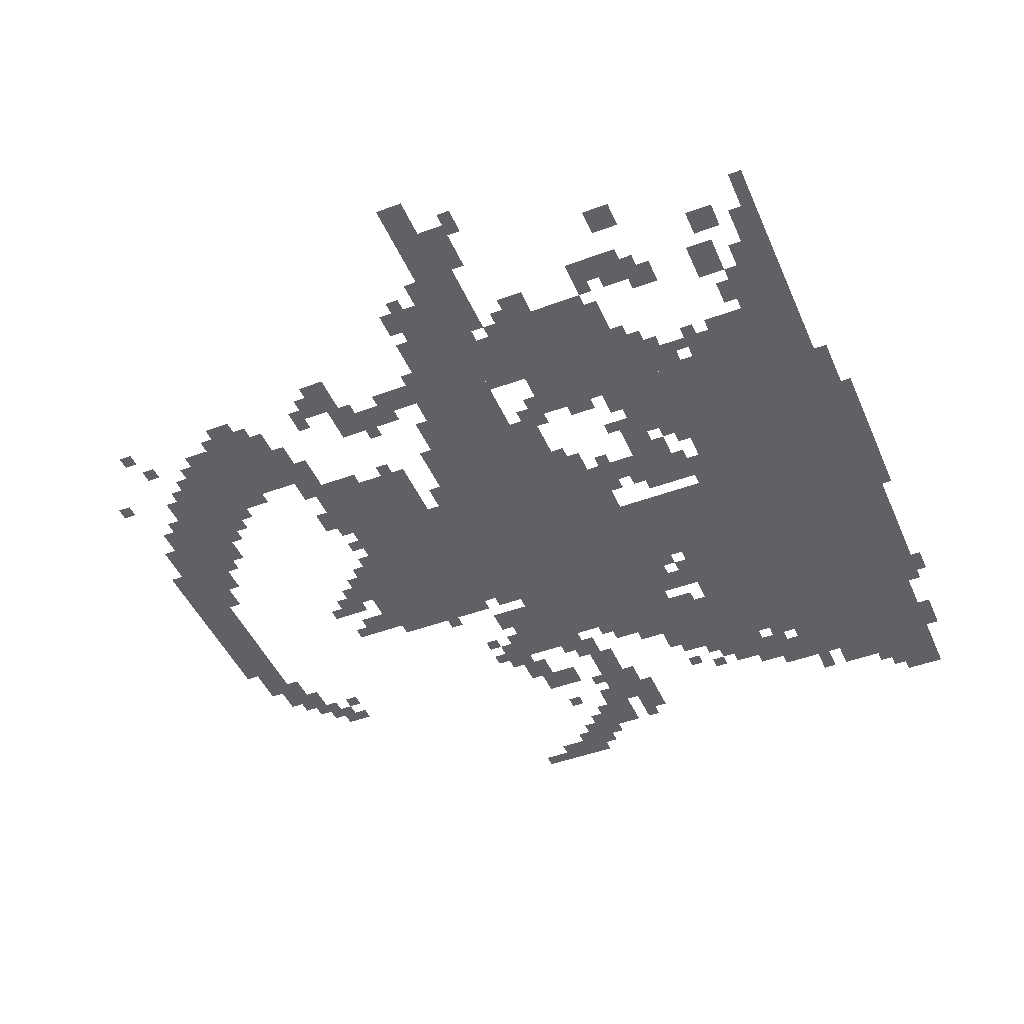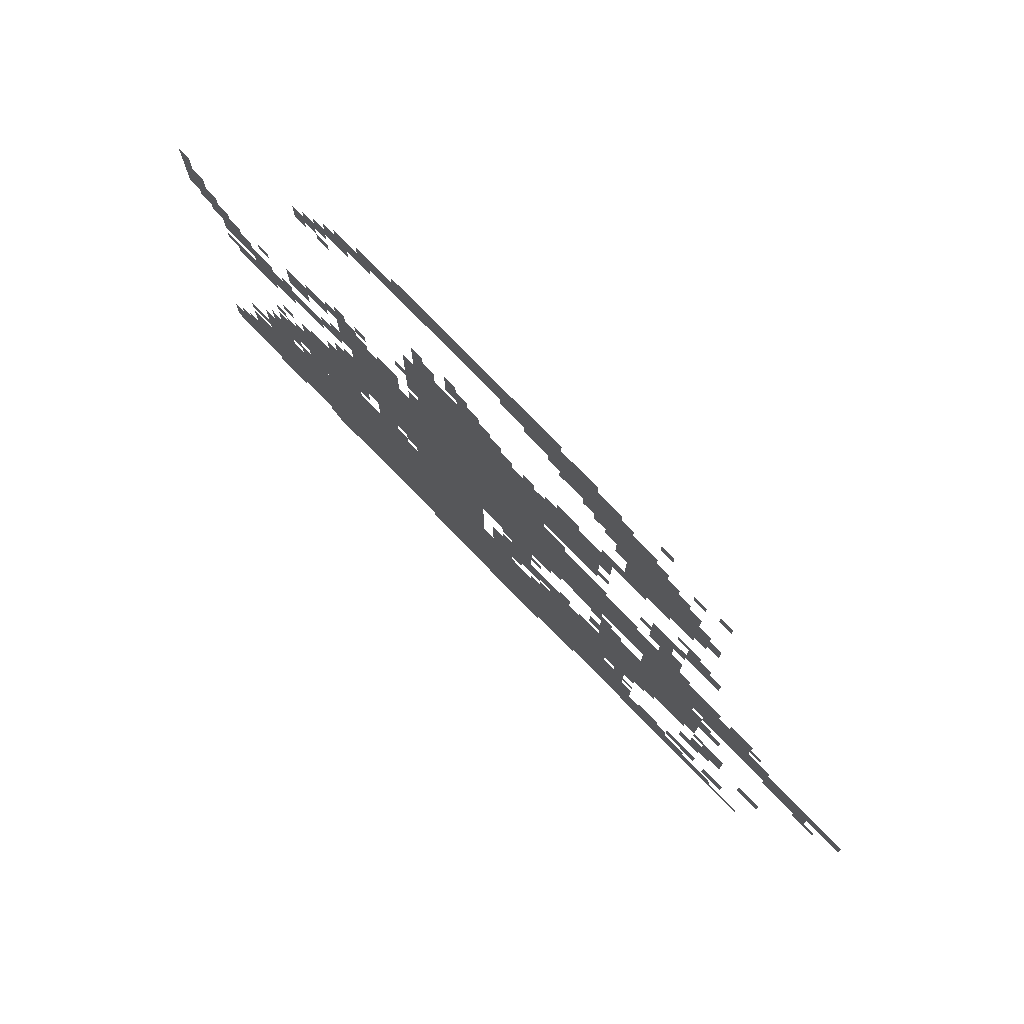
<metadata>
{"format":"obj","ext":"obj","renderer":"f3d","projection":"perspective","resolution":1024,"background":"white","views":[{"elev":-46.6,"azim":-67.1,"up":"+Z"},{"elev":77.7,"azim":-134.3,"up":"+Y"}]}
</metadata>
<code>
g heianjie_alter-mesh
v -288 57 0
v -288 441 0
v -832 441 0
v -832 57 0
v -832 57 0
v -832 441 0
v -1344 441 0
v -1344 57 0
v -736 1049 0
v -736 1433 0
v -1024 1433 0
v -1024 1049 0
v -736 697 0
v -736 1049 0
v -1024 1049 0
v -1024 697 0
v -512 697 0
v -512 1081 0
v -736 1081 0
v -736 697 0
v -1024 857 0
v -1024 1049 0
v -1312 1049 0
v -1312 857 0
v -1440 505 0
v -1440 825 0
v -1600 825 0
v -1600 505 0
v -320 441 0
v -320 601 0
v -640 601 0
v -640 441 0
v -96 57 0
v -96 313 0
v -288 313 0
v -288 57 0
v -1312 857 0
v -1312 1049 0
v -1568 1049 0
v -1568 857 0
v -640 441 0
v -640 601 0
v -928 601 0
v -928 441 0
v -1344 1465 0
v -1344 1689 0
v -1536 1689 0
v -1536 1465 0
v -1120 1177 0
v -1120 1433 0
v -1280 1433 0
v -1280 1177 0
v -1568 825 0
v -1568 985 0
v -1760 985 0
v -1760 825 0
v -1344 57 0
v -1344 185 0
v -1568 185 0
v -1568 57 0
v -1152 1721 0
v -1152 1881 0
v -1312 1881 0
v -1312 1721 0
v -352 601 0
v -352 761 0
v -512 761 0
v -512 601 0
v -704 601 0
v -704 697 0
v -928 697 0
v -928 601 0
v -928 1849 0
v -928 1945 0
v -1152 1945 0
v -1152 1849 0
v -704 1849 0
v -704 1945 0
v -928 1945 0
v -928 1849 0
v -1152 441 0
v -1152 569 0
v -1312 569 0
v -1312 441 0
v -1312 601 0
v -1312 761 0
v -1440 761 0
v -1440 601 0
v -1312 441 0
v -1312 601 0
v -1440 601 0
v -1440 441 0
v -1024 1209 0
v -1024 1401 0
v -1120 1401 0
v -1120 1209 0
v -1760 793 0
v -1760 889 0
v -1952 889 0
v -1952 793 0
v -160 313 0
v -160 473 0
v -256 473 0
v -256 313 0
v -1024 1049 0
v -1024 1209 0
v -1120 1209 0
v -1120 1049 0
v -800 25 0
v -800 57 0
v -1248 57 0
v -1248 25 0
v -352 25 0
v -352 57 0
v -800 57 0
v -800 25 0
v -1312 1689 0
v -1312 1817 0
v -1408 1817 0
v -1408 1689 0
v -1024 793 0
v -1024 857 0
v -1184 857 0
v -1184 793 0
v 0 57 0
v 0 153 0
v -96 153 0
v -96 57 0
v -224 505 0
v -224 601 0
v -320 601 0
v -320 505 0
v -1664 409 0
v -1664 537 0
v -1728 537 0
v -1728 409 0
v -1024 729 0
v -1024 793 0
v -1152 793 0
v -1152 729 0
v 0 1081 0
v 0 1209 0
v -64 1209 0
v -64 1081 0
v -448 761 0
v -448 889 0
v -512 889 0
v -512 761 0
v -128 857 0
v -128 921 0
v -256 921 0
v -256 857 0
v -1184 793 0
v -1184 857 0
v -1312 857 0
v -1312 793 0
v -1024 601 0
v -1024 729 0
v -1088 729 0
v -1088 601 0
v -1056 1785 0
v -1056 1849 0
v -1152 1849 0
v -1152 1785 0
v -608 1849 0
v -608 1913 0
v -704 1913 0
v -704 1849 0
v -480 1081 0
v -480 1145 0
v -576 1145 0
v -576 1081 0
v -1024 505 0
v -1024 601 0
v -1088 601 0
v -1088 505 0
v -576 1081 0
v -576 1145 0
v -672 1145 0
v -672 1081 0
v -1952 825 0
v -1952 889 0
v -2047 889 0
v -2047 825 0
v -576 601 0
v -576 697 0
v -640 697 0
v -640 601 0
v -1568 185 0
v -1568 249 0
v -1664 249 0
v -1664 185 0
v -64 1017 0
v -64 1113 0
v -128 1113 0
v -128 1017 0
v -1536 1241 0
v -1536 1337 0
v -1600 1337 0
v -1600 1241 0
v -448 1145 0
v -448 1209 0
v -544 1209 0
v -544 1145 0
v -320 1049 0
v -320 1145 0
v -384 1145 0
v -384 1049 0
v -1568 57 0
v -1568 121 0
v -1664 121 0
v -1664 57 0
v -288 953 0
v -288 985 0
v -480 985 0
v -480 953 0
v -960 505 0
v -960 601 0
v -1024 601 0
v -1024 505 0
v -1344 249 0
v -1344 345 0
v -1408 345 0
v -1408 249 0
v -96 953 0
v -96 985 0
v -288 985 0
v -288 953 0
v -1216 1049 0
v -1216 1113 0
v -1312 1113 0
v -1312 1049 0
v -928 0 0
v -928 25 0
v -1120 25 0
v -1120 0 0
v -736 0 0
v -736 25 0
v -928 25 0
v -928 0 0
v -1120 1049 0
v -1120 1113 0
v -1216 1113 0
v -1216 1049 0
v -1440 1177 0
v -1440 1273 0
v -1504 1273 0
v -1504 1177 0
v -1344 377 0
v -1344 441 0
v -1408 441 0
v -1408 377 0
v -1408 1689 0
v -1408 1753 0
v -1472 1753 0
v -1472 1689 0
v -544 1817 0
v -544 1881 0
v -608 1881 0
v -608 1817 0
v -1632 665 0
v -1632 729 0
v -1696 729 0
v -1696 665 0
v -448 985 0
v -448 1049 0
v -512 1049 0
v -512 985 0
v -1792 377 0
v -1792 441 0
v -1856 441 0
v -1856 377 0
v -1696 153 0
v -1696 217 0
v -1760 217 0
v -1760 153 0
v -1472 1049 0
v -1472 1113 0
v -1536 1113 0
v -1536 1049 0
v -832 1497 0
v -832 1561 0
v -896 1561 0
v -896 1497 0
v -1248 1657 0
v -1248 1721 0
v -1312 1721 0
v -1312 1657 0
v -384 1113 0
v -384 1177 0
v -448 1177 0
v -448 1113 0
v -736 1465 0
v -736 1529 0
v -800 1529 0
v -800 1465 0
v -1600 537 0
v -1600 665 0
v -1632 665 0
v -1632 537 0
v -1600 665 0
v -1600 793 0
v -1632 793 0
v -1632 665 0
v -192 921 0
v -192 953 0
v -320 953 0
v -320 921 0
v -1344 185 0
v -1344 249 0
v -1408 249 0
v -1408 185 0
v -1664 57 0
v -1664 121 0
v -1728 121 0
v -1728 57 0
v -864 1433 0
v -864 1465 0
v -992 1465 0
v -992 1433 0
v -736 1433 0
v -736 1465 0
v -864 1465 0
v -864 1433 0
v -704 1177 0
v -704 1305 0
v -736 1305 0
v -736 1177 0
v -704 1305 0
v -704 1433 0
v -736 1433 0
v -736 1305 0
v -960 441 0
v -960 505 0
v -1024 505 0
v -1024 441 0
v -1440 1113 0
v -1440 1177 0
v -1504 1177 0
v -1504 1113 0
v -320 921 0
v -320 953 0
v -416 953 0
v -416 921 0
v -1280 1433 0
v -1280 1465 0
v -1376 1465 0
v -1376 1433 0
v -1376 1433 0
v -1376 1465 0
v -1472 1465 0
v -1472 1433 0
v -96 985 0
v -96 1017 0
v -192 1017 0
v -192 985 0
v -1120 1113 0
v -1120 1145 0
v -1184 1145 0
v -1184 1113 0
v -704 1081 0
v -704 1145 0
v -736 1145 0
v -736 1081 0
v -608 1145 0
v -608 1177 0
v -672 1177 0
v -672 1145 0
v -1408 217 0
v -1408 281 0
v -1440 281 0
v -1440 217 0
v -1696 985 0
v -1696 1017 0
v -1760 1017 0
v -1760 985 0
v -128 1017 0
v -128 1081 0
v -160 1081 0
v -160 1017 0
v -992 1817 0
v -992 1849 0
v -1056 1849 0
v -1056 1817 0
v -1504 1209 0
v -1504 1273 0
v -1536 1273 0
v -1536 1209 0
v -1728 57 0
v -1728 89 0
v -1792 89 0
v -1792 57 0
v -416 1689 0
v -416 1753 0
v -448 1753 0
v -448 1689 0
v -448 1721 0
v -448 1785 0
v -480 1785 0
v -480 1721 0
v -160 25 0
v -160 57 0
v -224 57 0
v -224 25 0
v -1568 1529 0
v -1568 1593 0
v -1600 1593 0
v -1600 1529 0
v -1600 1241 0
v -1600 1305 0
v -1632 1305 0
v -1632 1241 0
v 0 1209 0
v 0 1273 0
v -32 1273 0
v -32 1209 0
v -1152 1433 0
v -1152 1465 0
v -1216 1465 0
v -1216 1433 0
v -1504 1337 0
v -1504 1369 0
v -1568 1369 0
v -1568 1337 0
v -256 441 0
v -256 473 0
v -320 473 0
v -320 441 0
v -1600 345 0
v -1600 409 0
v -1632 409 0
v -1632 345 0
v -1120 441 0
v -1120 505 0
v -1152 505 0
v -1152 441 0
v -1440 441 0
v -1440 505 0
v -1472 505 0
v -1472 441 0
v -96 345 0
v -96 377 0
v -160 377 0
v -160 345 0
v -1568 121 0
v -1568 153 0
v -1632 153 0
v -1632 121 0
v -384 0 0
v -384 25 0
v -448 25 0
v -448 0 0
v -64 153 0
v -64 217 0
v -96 217 0
v -96 153 0
v -1472 185 0
v -1472 217 0
v -1536 217 0
v -1536 185 0
v -1088 505 0
v -1088 569 0
v -1120 569 0
v -1120 505 0
v -416 761 0
v -416 825 0
v -448 825 0
v -448 761 0
v -1920 729 0
v -1920 761 0
v -1984 761 0
v -1984 729 0
v -256 889 0
v -256 921 0
v -320 921 0
v -320 889 0
v -1760 889 0
v -1760 921 0
v -1824 921 0
v -1824 889 0
v -512 633 0
v -512 697 0
v -544 697 0
v -544 633 0
v -288 601 0
v -288 665 0
v -320 665 0
v -320 601 0
v -1248 569 0
v -1248 601 0
v -1312 601 0
v -1312 569 0
v -640 665 0
v -640 697 0
v -704 697 0
v -704 665 0
v -1280 633 0
v -1280 697 0
v -1312 697 0
v -1312 633 0
v -320 665 0
v -320 729 0
v -352 729 0
v -352 665 0
v -320 601 0
v -320 665 0
v -352 665 0
v -352 601 0
v -1824 761 0
v -1824 793 0
v -1888 793 0
v -1888 761 0
v -1888 761 0
v -1888 793 0
v -1952 793 0
v -1952 761 0
v -1088 569 0
v -1088 601 0
v -1152 601 0
v -1152 569 0
v -1632 345 0
v -1632 409 0
v -1664 409 0
v -1664 345 0
v -1152 1881 0
v -1152 1913 0
v -1216 1913 0
v -1216 1881 0
v -1152 569 0
v -1152 601 0
v -1216 601 0
v -1216 569 0
v -1632 409 0
v -1632 473 0
v -1664 473 0
v -1664 409 0
v -1696 793 0
v -1696 825 0
v -1760 825 0
v -1760 793 0
v -1312 1561 0
v -1312 1625 0
v -1344 1625 0
v -1344 1561 0
v -1536 1561 0
v -1536 1625 0
v -1568 1625 0
v -1568 1561 0
v -192 985 0
v -192 1017 0
v -256 1017 0
v -256 985 0
v -1312 1625 0
v -1312 1689 0
v -1344 1689 0
v -1344 1625 0
v -1536 1497 0
v -1536 1561 0
v -1568 1561 0
v -1568 1497 0
v -1440 825 0
v -1440 857 0
v -1504 857 0
v -1504 825 0
v -1632 793 0
v -1632 825 0
v -1696 825 0
v -1696 793 0
v -1280 1369 0
v -1280 1433 0
v -1312 1433 0
v -1312 1369 0
v -1280 1305 0
v -1280 1369 0
v -1312 1369 0
v -1312 1305 0
v -1568 985 0
v -1568 1017 0
v -1632 1017 0
v -1632 985 0
v -192 473 0
v -192 505 0
v -256 505 0
v -256 473 0
v -1504 825 0
v -1504 857 0
v -1568 857 0
v -1568 825 0
v -256 345 0
v -256 409 0
v -288 409 0
v -288 345 0
v -1280 761 0
v -1280 793 0
v -1344 793 0
v -1344 761 0
v -1312 1401 0
v -1312 1433 0
v -1376 1433 0
v -1376 1401 0
v -1312 1049 0
v -1312 1081 0
v -1376 1081 0
v -1376 1049 0
v -864 1465 0
v -864 1497 0
v -928 1497 0
v -928 1465 0
v -480 1785 0
v -480 1817 0
v -544 1817 0
v -544 1785 0
v -1088 665 0
v -1088 697 0
v -1120 697 0
v -1120 665 0
v -1504 1113 0
v -1504 1145 0
v -1536 1145 0
v -1536 1113 0
v -64 1113 0
v -64 1145 0
v -96 1145 0
v -96 1113 0
v -256 697 0
v -256 729 0
v -288 729 0
v -288 697 0
v -1632 729 0
v -1632 761 0
v -1664 761 0
v -1664 729 0
v -992 665 0
v -992 697 0
v -1024 697 0
v -1024 665 0
v -1152 761 0
v -1152 793 0
v -1184 793 0
v -1184 761 0
v -224 1081 0
v -224 1113 0
v -256 1113 0
v -256 1081 0
v -1760 953 0
v -1760 985 0
v -1792 985 0
v -1792 953 0
v -416 985 0
v -416 1017 0
v -448 1017 0
v -448 985 0
v -480 889 0
v -480 921 0
v -512 921 0
v -512 889 0
v -96 889 0
v -96 921 0
v -128 921 0
v -128 889 0
v -288 985 0
v -288 1017 0
v -320 1017 0
v -320 985 0
v -480 1049 0
v -480 1081 0
v -512 1081 0
v -512 1049 0
v -32 1049 0
v -32 1081 0
v -64 1081 0
v -64 1049 0
v -160 1017 0
v -160 1049 0
v -192 1049 0
v -192 1017 0
v -1312 793 0
v -1312 825 0
v -1344 825 0
v -1344 793 0
v -224 633 0
v -224 665 0
v -256 665 0
v -256 633 0
v -1088 441 0
v -1088 473 0
v -1120 473 0
v -1120 441 0
v -928 441 0
v -928 473 0
v -960 473 0
v -960 441 0
v -1664 377 0
v -1664 409 0
v -1696 409 0
v -1696 377 0
v -1408 409 0
v -1408 441 0
v -1440 441 0
v -1440 409 0
v -1472 473 0
v -1472 505 0
v -1504 505 0
v -1504 473 0
v -1632 505 0
v -1632 537 0
v -1664 537 0
v -1664 505 0
v -1120 537 0
v -1120 569 0
v -1152 569 0
v -1152 537 0
v -192 505 0
v -192 537 0
v -224 537 0
v -224 505 0
v -1376 345 0
v -1376 377 0
v -1408 377 0
v -1408 345 0
v -640 601 0
v -640 633 0
v -672 633 0
v -672 601 0
v -992 601 0
v -992 633 0
v -1024 633 0
v -1024 601 0
v -672 633 0
v -672 665 0
v -704 665 0
v -704 633 0
v -256 601 0
v -256 633 0
v -288 633 0
v -288 601 0
v -32 153 0
v -32 185 0
v -64 185 0
v -64 153 0
v -1408 313 0
v -1408 345 0
v -1440 345 0
v -1440 313 0
v -1184 601 0
v -1184 633 0
v -1216 633 0
v -1216 601 0
v -1024 473 0
v -1024 505 0
v -1056 505 0
v -1056 473 0
v -224 25 0
v -224 57 0
v -256 57 0
v -256 25 0
v -1408 1913 0
v -1408 1945 0
v -1440 1945 0
v -1440 1913 0
v -1408 185 0
v -1408 217 0
v -1440 217 0
v -1440 185 0
v -1792 57 0
v -1792 89 0
v -1824 89 0
v -1824 57 0
v -1312 1817 0
v -1312 1849 0
v -1344 1849 0
v -1344 1817 0
v -1568 1817 0
v -1568 1849 0
v -1600 1849 0
v -1600 1817 0
v -512 1817 0
v -512 1849 0
v -544 1849 0
v -544 1817 0
v -608 1817 0
v -608 1849 0
v -640 1849 0
v -640 1817 0
v -256 313 0
v -256 345 0
v -288 345 0
v -288 313 0
v -928 1465 0
v -928 1497 0
v -960 1497 0
v -960 1465 0
v -1376 1401 0
v -1376 1433 0
v -1408 1433 0
v -1408 1401 0
v -1216 1881 0
v -1216 1913 0
v -1248 1913 0
v -1248 1881 0
v -544 1785 0
v -544 1817 0
v -576 1817 0
v -576 1785 0
v -1344 761 0
v -1344 793 0
v -1376 793 0
v -1376 761 0
v -256 473 0
v -256 505 0
v -288 505 0
v -288 473 0
v -1376 1049 0
v -1376 1081 0
v -1408 1081 0
v -1408 1049 0
v -1632 985 0
v -1632 1017 0
v -1664 1017 0
v -1664 985 0
v -1504 1785 0
v -1504 1817 0
v -1536 1817 0
v -1536 1785 0
v -672 1273 0
v -672 1305 0
v -704 1305 0
v -704 1273 0
v -480 1209 0
v -480 1241 0
v -512 1241 0
v -512 1209 0
v -896 1497 0
v -896 1529 0
v -928 1529 0
v -928 1497 0
v -1056 1401 0
v -1056 1433 0
v -1088 1433 0
v -1088 1401 0
v -1408 1177 0
v -1408 1209 0
v -1440 1209 0
v -1440 1177 0
v -544 1145 0
v -544 1177 0
v -576 1177 0
v -576 1145 0
v -544 1209 0
v -544 1241 0
v -576 1241 0
v -576 1209 0
v -1280 1209 0
v -1280 1241 0
v -1312 1241 0
v -1312 1209 0
v -736 1529 0
v -736 1561 0
v -768 1561 0
v -768 1529 0
v -1408 1753 0
v -1408 1785 0
v -1440 1785 0
v -1440 1753 0
v -480 1689 0
v -480 1721 0
v -512 1721 0
v -512 1689 0
v -480 1753 0
v -480 1785 0
v -512 1785 0
v -512 1753 0
v -1120 1753 0
v -1120 1785 0
v -1152 1785 0
v -1152 1753 0
v -1280 1625 0
v -1280 1657 0
v -1312 1657 0
v -1312 1625 0
v -832 1561 0
v -832 1593 0
v -864 1593 0
v -864 1561 0
v -1216 1689 0
v -1216 1721 0
v -1248 1721 0
v -1248 1689 0
v -1472 1689 0
v -1472 1721 0
v -1504 1721 0
v -1504 1689 0
g heianjie_alter-mesh_0
f 3 2 1
f 1 4 3
f 7 6 5
f 5 8 7
f 11 10 9
f 9 12 11
f 15 14 13
f 13 16 15
f 19 18 17
f 17 20 19
f 23 22 21
f 21 24 23
f 27 26 25
f 25 28 27
f 31 30 29
f 29 32 31
f 35 34 33
f 33 36 35
f 39 38 37
f 37 40 39
f 43 42 41
f 41 44 43
f 47 46 45
f 45 48 47
f 51 50 49
f 49 52 51
f 55 54 53
f 53 56 55
f 59 58 57
f 57 60 59
f 63 62 61
f 61 64 63
f 67 66 65
f 65 68 67
f 71 70 69
f 69 72 71
f 75 74 73
f 73 76 75
f 79 78 77
f 77 80 79
f 83 82 81
f 81 84 83
f 87 86 85
f 85 88 87
f 91 90 89
f 89 92 91
f 95 94 93
f 93 96 95
f 99 98 97
f 97 100 99
f 103 102 101
f 101 104 103
f 107 106 105
f 105 108 107
f 111 110 109
f 109 112 111
f 115 114 113
f 113 116 115
f 119 118 117
f 117 120 119
f 123 122 121
f 121 124 123
f 127 126 125
f 125 128 127
f 131 130 129
f 129 132 131
f 135 134 133
f 133 136 135
f 139 138 137
f 137 140 139
f 143 142 141
f 141 144 143
f 147 146 145
f 145 148 147
f 151 150 149
f 149 152 151
f 155 154 153
f 153 156 155
f 159 158 157
f 157 160 159
f 163 162 161
f 161 164 163
f 167 166 165
f 165 168 167
f 171 170 169
f 169 172 171
f 175 174 173
f 173 176 175
f 179 178 177
f 177 180 179
f 183 182 181
f 181 184 183
f 187 186 185
f 185 188 187
f 191 190 189
f 189 192 191
f 195 194 193
f 193 196 195
f 199 198 197
f 197 200 199
f 203 202 201
f 201 204 203
f 207 206 205
f 205 208 207
f 211 210 209
f 209 212 211
f 215 214 213
f 213 216 215
f 219 218 217
f 217 220 219
f 223 222 221
f 221 224 223
f 227 226 225
f 225 228 227
f 231 230 229
f 229 232 231
f 235 234 233
f 233 236 235
f 239 238 237
f 237 240 239
f 243 242 241
f 241 244 243
f 247 246 245
f 245 248 247
f 251 250 249
f 249 252 251
f 255 254 253
f 253 256 255
f 259 258 257
f 257 260 259
f 263 262 261
f 261 264 263
f 267 266 265
f 265 268 267
f 271 270 269
f 269 272 271
f 275 274 273
f 273 276 275
f 279 278 277
f 277 280 279
f 283 282 281
f 281 284 283
f 287 286 285
f 285 288 287
f 291 290 289
f 289 292 291
f 295 294 293
f 293 296 295
f 299 298 297
f 297 300 299
f 303 302 301
f 301 304 303
f 307 306 305
f 305 308 307
f 311 310 309
f 309 312 311
f 315 314 313
f 313 316 315
f 319 318 317
f 317 320 319
f 323 322 321
f 321 324 323
f 327 326 325
f 325 328 327
f 331 330 329
f 329 332 331
f 335 334 333
f 333 336 335
f 339 338 337
f 337 340 339
f 343 342 341
f 341 344 343
f 347 346 345
f 345 348 347
f 351 350 349
f 349 352 351
f 355 354 353
f 353 356 355
f 359 358 357
f 357 360 359
f 363 362 361
f 361 364 363
f 367 366 365
f 365 368 367
f 371 370 369
f 369 372 371
f 375 374 373
f 373 376 375
f 379 378 377
f 377 380 379
f 383 382 381
f 381 384 383
f 387 386 385
f 385 388 387
f 391 390 389
f 389 392 391
f 395 394 393
f 393 396 395
f 399 398 397
f 397 400 399
f 403 402 401
f 401 404 403
f 407 406 405
f 405 408 407
f 411 410 409
f 409 412 411
f 415 414 413
f 413 416 415
f 419 418 417
f 417 420 419
f 423 422 421
f 421 424 423
f 427 426 425
f 425 428 427
f 431 430 429
f 429 432 431
f 435 434 433
f 433 436 435
f 439 438 437
f 437 440 439
f 443 442 441
f 441 444 443
f 447 446 445
f 445 448 447
f 451 450 449
f 449 452 451
f 455 454 453
f 453 456 455
f 459 458 457
f 457 460 459
f 463 462 461
f 461 464 463
f 467 466 465
f 465 468 467
f 471 470 469
f 469 472 471
f 475 474 473
f 473 476 475
f 479 478 477
f 477 480 479
f 483 482 481
f 481 484 483
f 487 486 485
f 485 488 487
f 491 490 489
f 489 492 491
f 495 494 493
f 493 496 495
f 499 498 497
f 497 500 499
f 503 502 501
f 501 504 503
f 507 506 505
f 505 508 507
f 511 510 509
f 509 512 511
f 515 514 513
f 513 516 515
f 519 518 517
f 517 520 519
f 523 522 521
f 521 524 523
f 527 526 525
f 525 528 527
f 531 530 529
f 529 532 531
f 535 534 533
f 533 536 535
f 539 538 537
f 537 540 539
f 543 542 541
f 541 544 543
f 547 546 545
f 545 548 547
f 551 550 549
f 549 552 551
f 555 554 553
f 553 556 555
f 559 558 557
f 557 560 559
f 563 562 561
f 561 564 563
f 567 566 565
f 565 568 567
f 571 570 569
f 569 572 571
f 575 574 573
f 573 576 575
f 579 578 577
f 577 580 579
f 583 582 581
f 581 584 583
f 587 586 585
f 585 588 587
f 591 590 589
f 589 592 591
f 595 594 593
f 593 596 595
f 599 598 597
f 597 600 599
f 603 602 601
f 601 604 603
f 607 606 605
f 605 608 607
f 611 610 609
f 609 612 611
f 615 614 613
f 613 616 615
f 619 618 617
f 617 620 619
f 623 622 621
f 621 624 623
f 627 626 625
f 625 628 627
f 631 630 629
f 629 632 631
f 635 634 633
f 633 636 635
f 639 638 637
f 637 640 639
f 643 642 641
f 641 644 643
f 647 646 645
f 645 648 647
f 651 650 649
f 649 652 651
f 655 654 653
f 653 656 655
f 659 658 657
f 657 660 659
f 663 662 661
f 661 664 663
f 667 666 665
f 665 668 667
f 671 670 669
f 669 672 671
f 675 674 673
f 673 676 675
f 679 678 677
f 677 680 679
f 683 682 681
f 681 684 683
f 687 686 685
f 685 688 687
f 691 690 689
f 689 692 691
f 695 694 693
f 693 696 695
f 699 698 697
f 697 700 699
f 703 702 701
f 701 704 703
f 707 706 705
f 705 708 707
f 711 710 709
f 709 712 711
f 715 714 713
f 713 716 715
f 719 718 717
f 717 720 719
f 723 722 721
f 721 724 723
f 727 726 725
f 725 728 727
f 731 730 729
f 729 732 731
f 735 734 733
f 733 736 735
f 739 738 737
f 737 740 739
f 743 742 741
f 741 744 743
f 747 746 745
f 745 748 747
f 751 750 749
f 749 752 751
f 755 754 753
f 753 756 755
f 759 758 757
f 757 760 759
f 763 762 761
f 761 764 763
f 767 766 765
f 765 768 767
f 771 770 769
f 769 772 771
f 775 774 773
f 773 776 775
f 779 778 777
f 777 780 779
f 783 782 781
f 781 784 783
f 787 786 785
f 785 788 787
f 791 790 789
f 789 792 791
f 795 794 793
f 793 796 795
f 799 798 797
f 797 800 799
f 803 802 801
f 801 804 803
f 807 806 805
f 805 808 807
f 811 810 809
f 809 812 811
f 815 814 813
f 813 816 815
f 819 818 817
f 817 820 819
f 823 822 821
f 821 824 823
f 827 826 825
f 825 828 827
f 831 830 829
f 829 832 831
f 835 834 833
f 833 836 835
f 839 838 837
f 837 840 839
f 843 842 841
f 841 844 843
f 847 846 845
f 845 848 847
f 851 850 849
f 849 852 851
f 855 854 853
f 853 856 855
f 859 858 857
f 857 860 859
f 863 862 861
f 861 864 863
f 867 866 865
f 865 868 867
f 871 870 869
f 869 872 871
f 875 874 873
f 873 876 875
f 879 878 877
f 877 880 879
f 883 882 881
f 881 884 883
f 887 886 885
f 885 888 887
f 891 890 889
f 889 892 891

</code>
